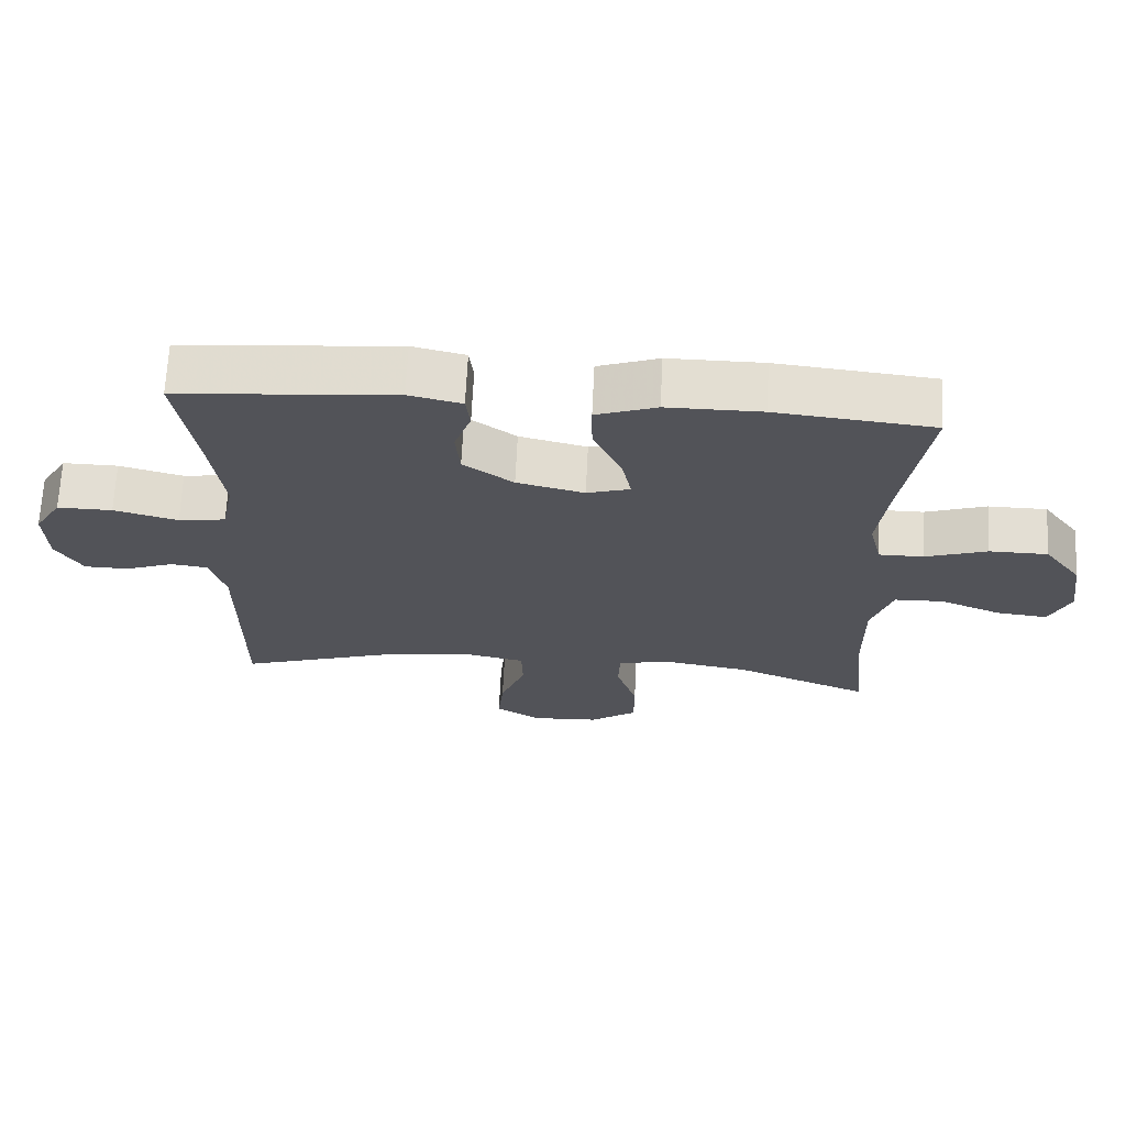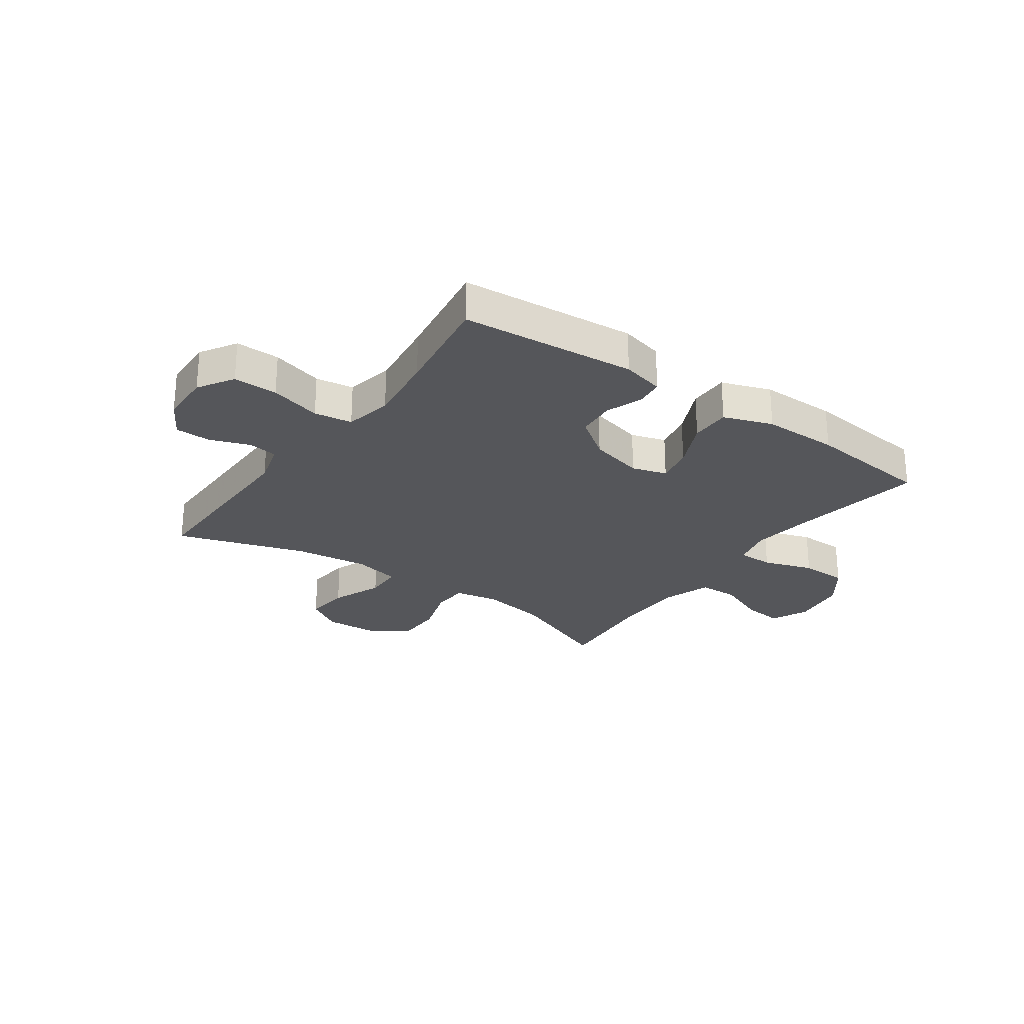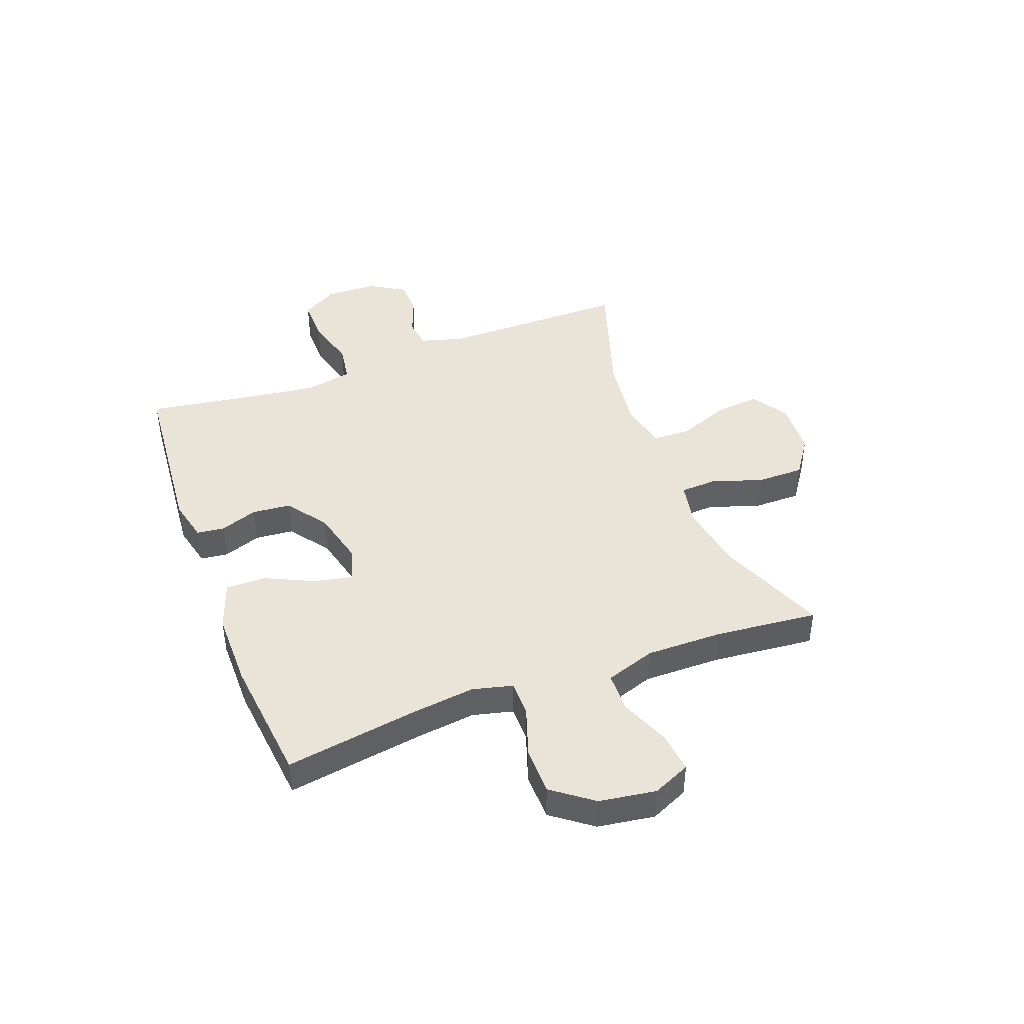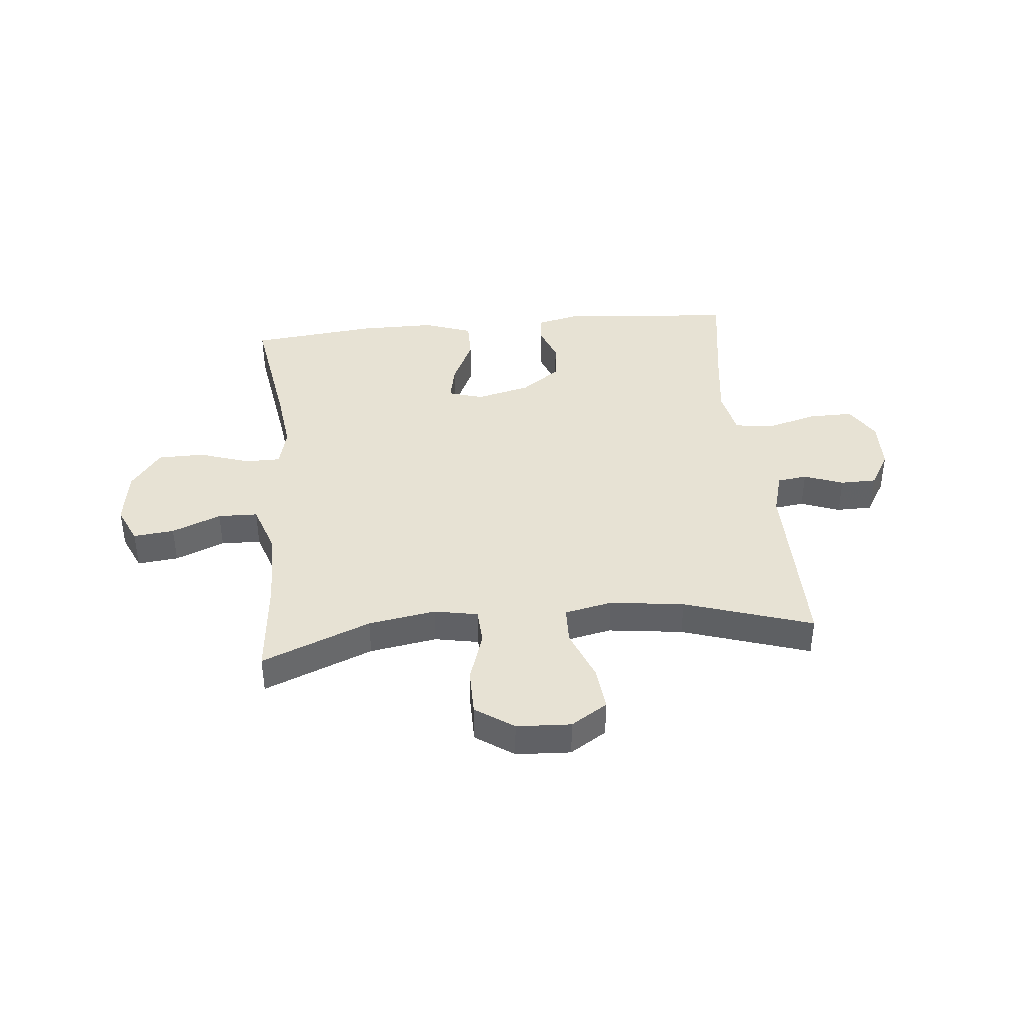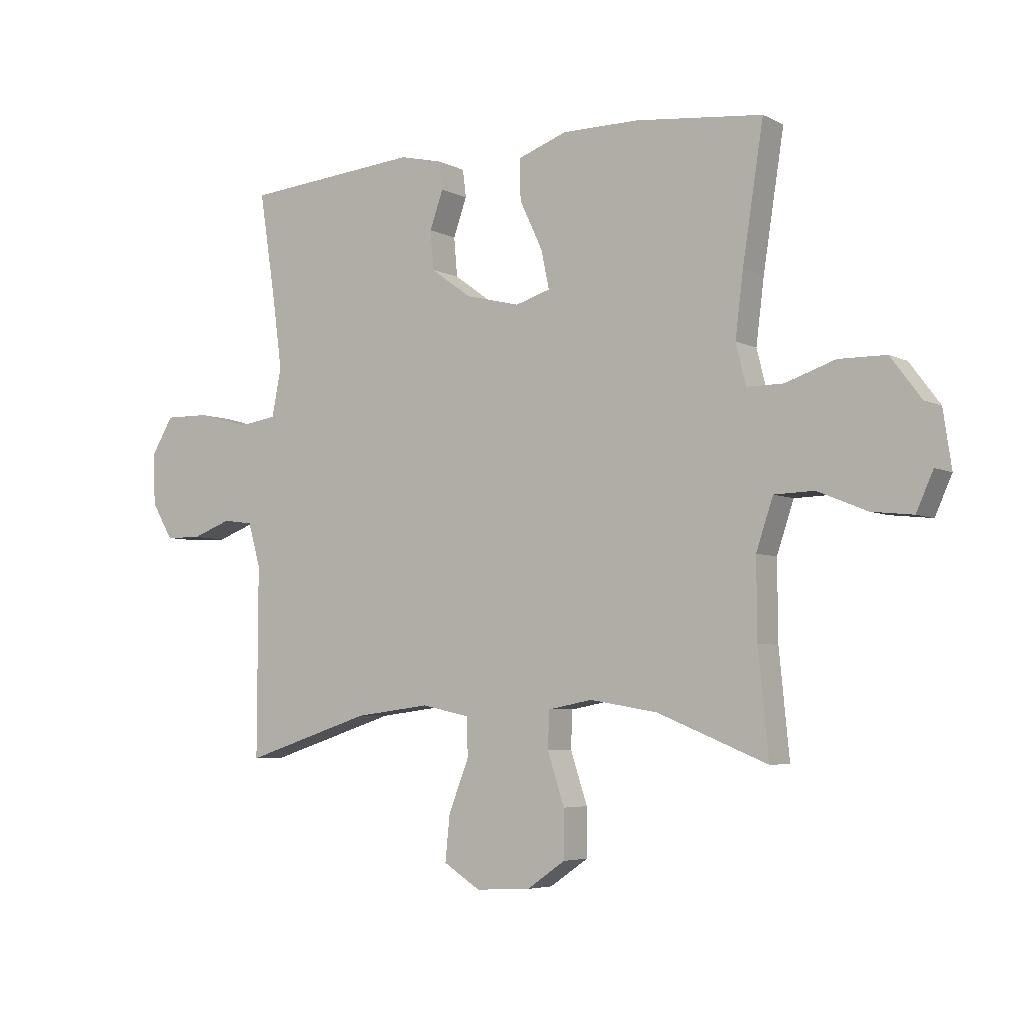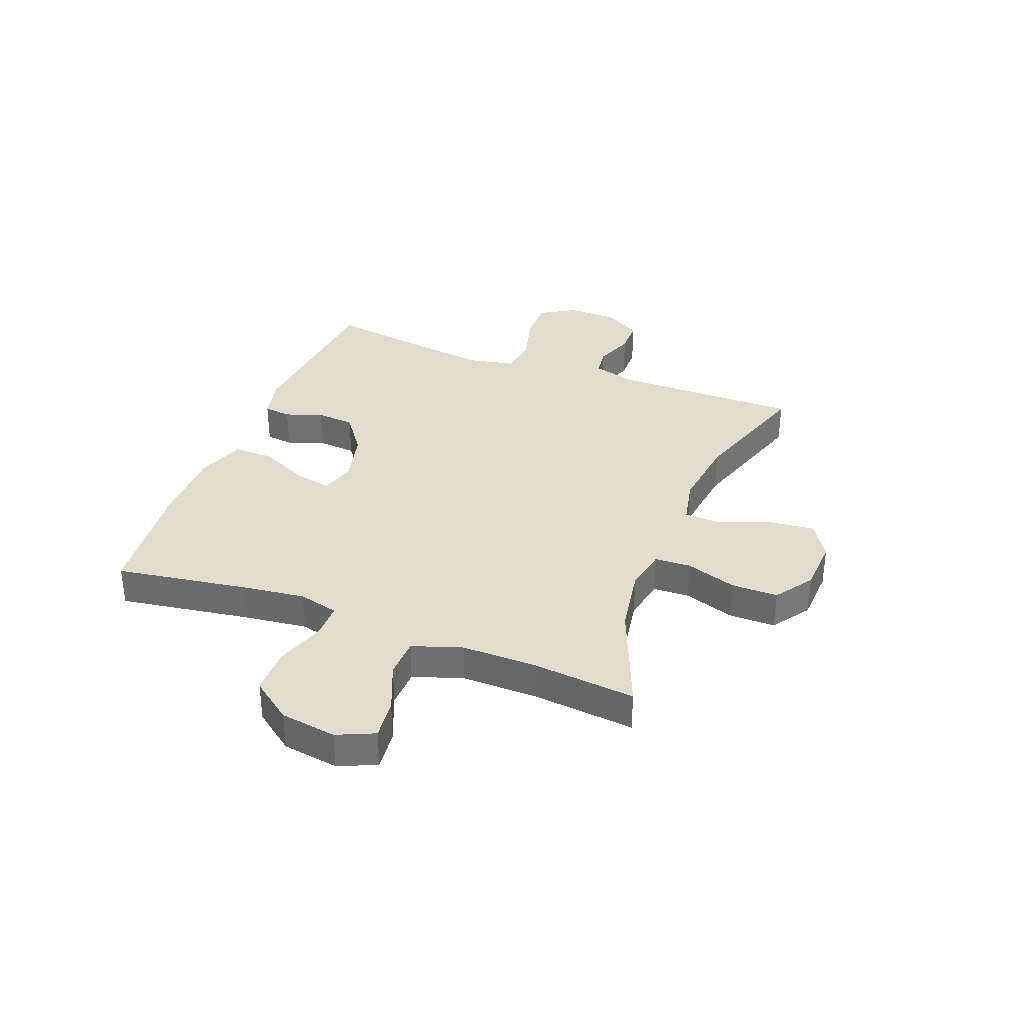
<metadata>
{"format":"obj","ext":"obj","renderer":"f3d","projection":"perspective","resolution":1024,"background":"white","views":[{"elev":67.4,"azim":2.8,"up":"+Z"},{"elev":-25.9,"azim":-35.5,"up":"+Y"},{"elev":43.5,"azim":69.4,"up":"+Y"},{"elev":39.9,"azim":174.4,"up":"+Y"},{"elev":-5.1,"azim":33.4,"up":"+Z"},{"elev":34.7,"azim":111.1,"up":"+Y"}]}
</metadata>
<code>
v -0.5 0.07 0.5
v -0.188 0.07 0.527
v -0.112 0.07 0.509
v -0.106 0.07 0.46
v -0.13 0.07 0.393
v -0.124 0.07 0.324
v -0.052 0.07 0.272
v 0.045 0.07 0.248
v 0.107 0.07 0.267
v 0.093 0.07 0.334
v 0.052 0.07 0.421
v 0.051 0.07 0.493
v 0.138 0.07 0.524
v 0.274 0.07 0.524
v 0.5 0.07 0.5
v 0.463 0.07 0.263
v 0.449 0.07 0.15
v 0.467 0.07 0.078
v 0.531 0.07 0.078
v 0.62 0.07 0.108
v 0.704 0.07 0.107
v 0.758 0.07 0.035
v 0.773 0.07 -0.066
v 0.743 0.07 -0.133
v 0.67 0.07 -0.125
v 0.582 0.07 -0.089
v 0.511 0.07 -0.091
v 0.481 0.07 -0.18
v 0.482 0.07 -0.317
v 0.5 0.07 -0.5
v 0.305 0.07 -0.421
v 0.185 0.07 -0.401
v 0.107 0.07 -0.416
v 0.104 0.07 -0.481
v 0.134 0.07 -0.572
v 0.134 0.07 -0.656
v 0.066 0.07 -0.703
v -0.031 0.07 -0.708
v -0.096 0.07 -0.667
v -0.088 0.07 -0.587
v -0.052 0.07 -0.495
v -0.054 0.07 -0.427
v -0.139 0.07 -0.409
v -0.272 0.07 -0.426
v -0.5 0.07 -0.5
v -0.499 0.07 -0.164
v -0.521 0.07 -0.087
v -0.574 0.07 -0.08
v -0.644 0.07 -0.106
v -0.708 0.07 -0.105
v -0.746 0.07 -0.041
v -0.749 0.07 0.051
v -0.71 0.07 0.115
v -0.631 0.07 0.114
v -0.539 0.07 0.089
v -0.471 0.07 0.099
v -0.454 0.07 0.184
v -0.471 0.07 0.312
v -0.5 0 0.5
v -0.188 0 0.527
v -0.112 0 0.509
v -0.106 0 0.46
v -0.13 0 0.393
v -0.124 0 0.324
v -0.052 0 0.272
v 0.045 0 0.248
v 0.107 0 0.267
v 0.093 0 0.334
v 0.052 0 0.421
v 0.051 0 0.493
v 0.138 0 0.524
v 0.274 0 0.524
v 0.5 0 0.5
v 0.463 0 0.263
v 0.449 0 0.15
v 0.467 0 0.078
v 0.531 0 0.078
v 0.62 0 0.108
v 0.704 0 0.107
v 0.758 0 0.035
v 0.773 0 -0.066
v 0.743 0 -0.133
v 0.67 0 -0.125
v 0.582 0 -0.089
v 0.511 0 -0.091
v 0.481 0 -0.18
v 0.482 0 -0.317
v 0.5 0 -0.5
v 0.305 0 -0.421
v 0.185 0 -0.401
v 0.107 0 -0.416
v 0.104 0 -0.481
v 0.134 0 -0.572
v 0.134 0 -0.656
v 0.066 0 -0.703
v -0.031 0 -0.708
v -0.096 0 -0.667
v -0.088 0 -0.587
v -0.052 0 -0.495
v -0.054 0 -0.427
v -0.139 0 -0.409
v -0.272 0 -0.426
v -0.5 0 -0.5
v -0.499 0 -0.164
v -0.521 0 -0.087
v -0.574 0 -0.08
v -0.644 0 -0.106
v -0.708 0 -0.105
v -0.746 0 -0.041
v -0.749 0 0.051
v -0.71 0 0.115
v -0.631 0 0.114
v -0.539 0 0.089
v -0.471 0 0.099
v -0.454 0 0.184
v -0.471 0 0.312
f 52 53 54 55
f 52 55 56
f 51 52 56
f 48 49 50 51
f 47 48 51 56
f 46 47 56
f 44 45 46 56
f 43 44 56 57
f 38 39 40 41
f 38 41 42
f 37 38 42
f 34 35 36 37
f 33 34 37 42
f 32 33 42 43
f 29 30 31
f 28 29 31 32
f 27 28 32 43
f 23 24 25 26
f 23 26 27
f 22 23 27
f 19 20 21 22
f 18 19 22 27
f 13 14 15 16
f 13 16 17
f 10 11 12 13
f 9 10 13 17
f 8 9 17 18
f 2 3 4 5
f 58 1 2 5
f 58 5 6
f 57 58 6 7
f 18 27 43 57
f 7 8 18 57
f 113 112 111 110
f 114 113 110
f 114 110 109
f 109 108 107 106
f 114 109 106 105
f 114 105 104
f 114 104 103 102
f 115 114 102 101
f 99 98 97 96
f 100 99 96
f 100 96 95
f 95 94 93 92
f 100 95 92 91
f 101 100 91 90
f 89 88 87
f 90 89 87 86
f 101 90 86 85
f 84 83 82 81
f 85 84 81
f 85 81 80
f 80 79 78 77
f 85 80 77 76
f 74 73 72 71
f 75 74 71
f 71 70 69 68
f 75 71 68 67
f 76 75 67 66
f 63 62 61 60
f 63 60 59 116
f 64 63 116
f 65 64 116 115
f 115 101 85 76
f 115 76 66 65
f 1 59 60 2
f 2 60 61 3
f 3 61 62 4
f 4 62 63 5
f 5 63 64 6
f 6 64 65 7
f 7 65 66 8
f 8 66 67 9
f 9 67 68 10
f 10 68 69 11
f 11 69 70 12
f 12 70 71 13
f 13 71 72 14
f 14 72 73 15
f 15 73 74 16
f 16 74 75 17
f 17 75 76 18
f 18 76 77 19
f 19 77 78 20
f 20 78 79 21
f 21 79 80 22
f 22 80 81 23
f 23 81 82 24
f 24 82 83 25
f 25 83 84 26
f 26 84 85 27
f 27 85 86 28
f 28 86 87 29
f 29 87 88 30
f 30 88 89 31
f 31 89 90 32
f 32 90 91 33
f 33 91 92 34
f 34 92 93 35
f 35 93 94 36
f 36 94 95 37
f 37 95 96 38
f 38 96 97 39
f 39 97 98 40
f 40 98 99 41
f 41 99 100 42
f 42 100 101 43
f 43 101 102 44
f 44 102 103 45
f 45 103 104 46
f 46 104 105 47
f 47 105 106 48
f 48 106 107 49
f 49 107 108 50
f 50 108 109 51
f 51 109 110 52
f 52 110 111 53
f 53 111 112 54
f 54 112 113 55
f 55 113 114 56
f 56 114 115 57
f 57 115 116 58
f 58 116 59 1

</code>
